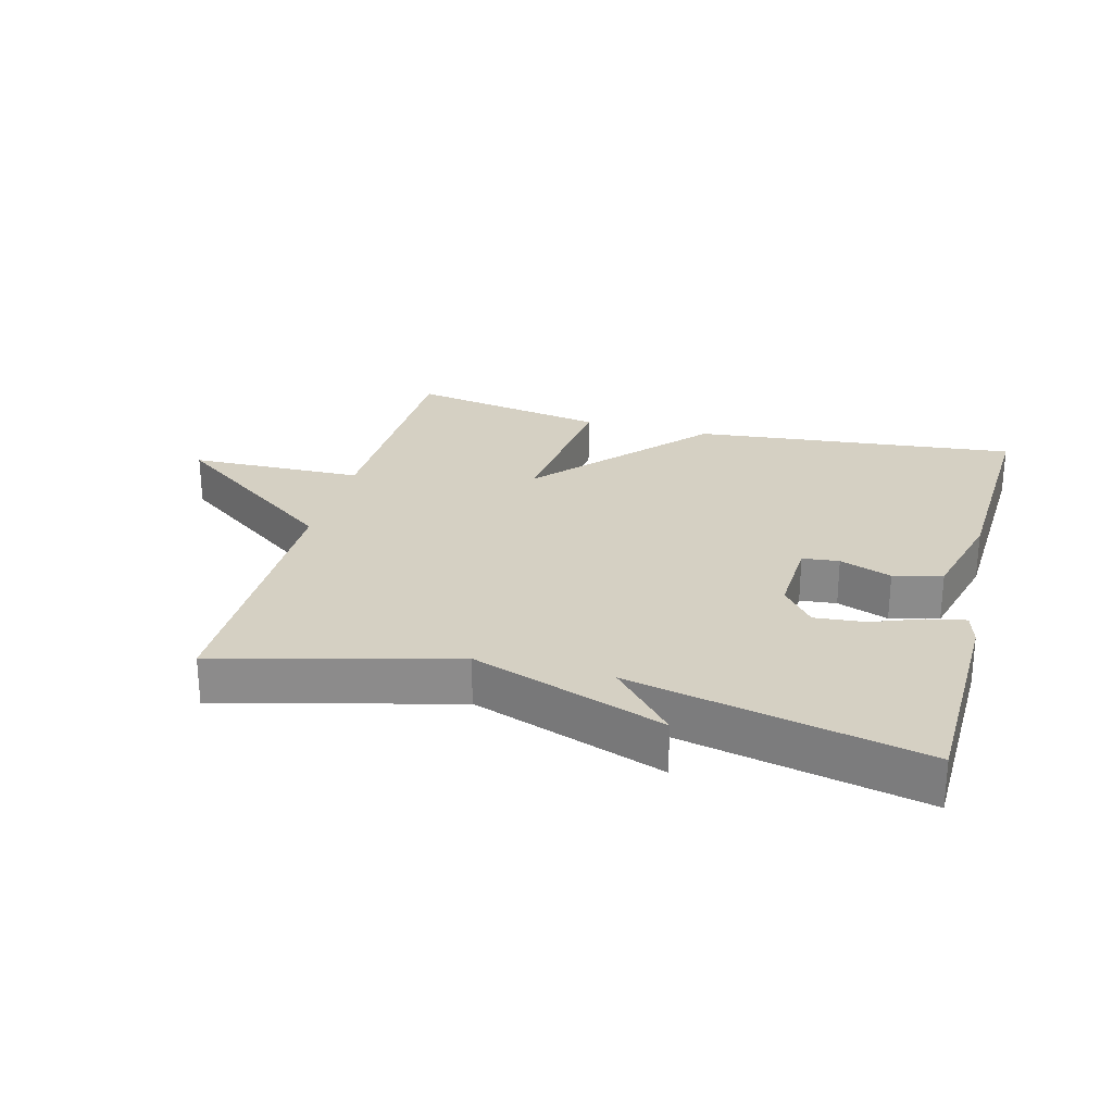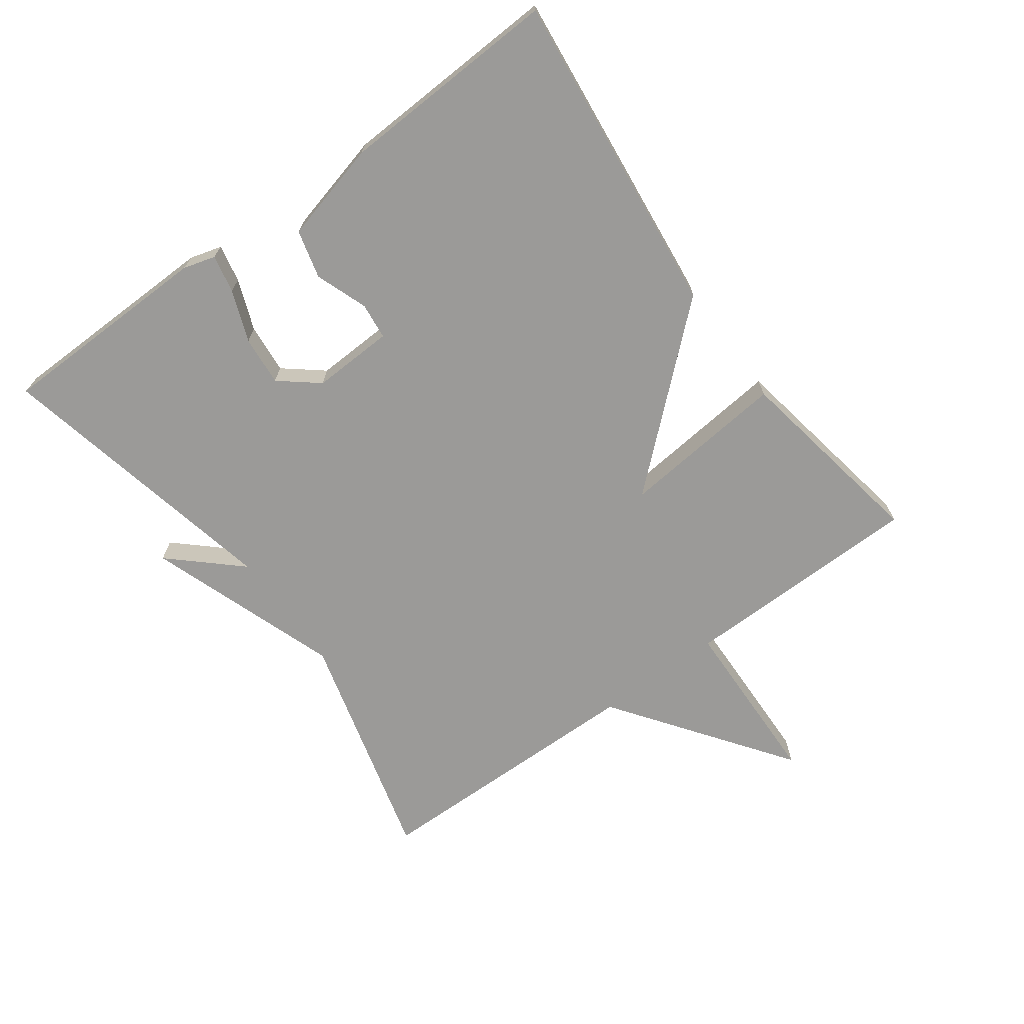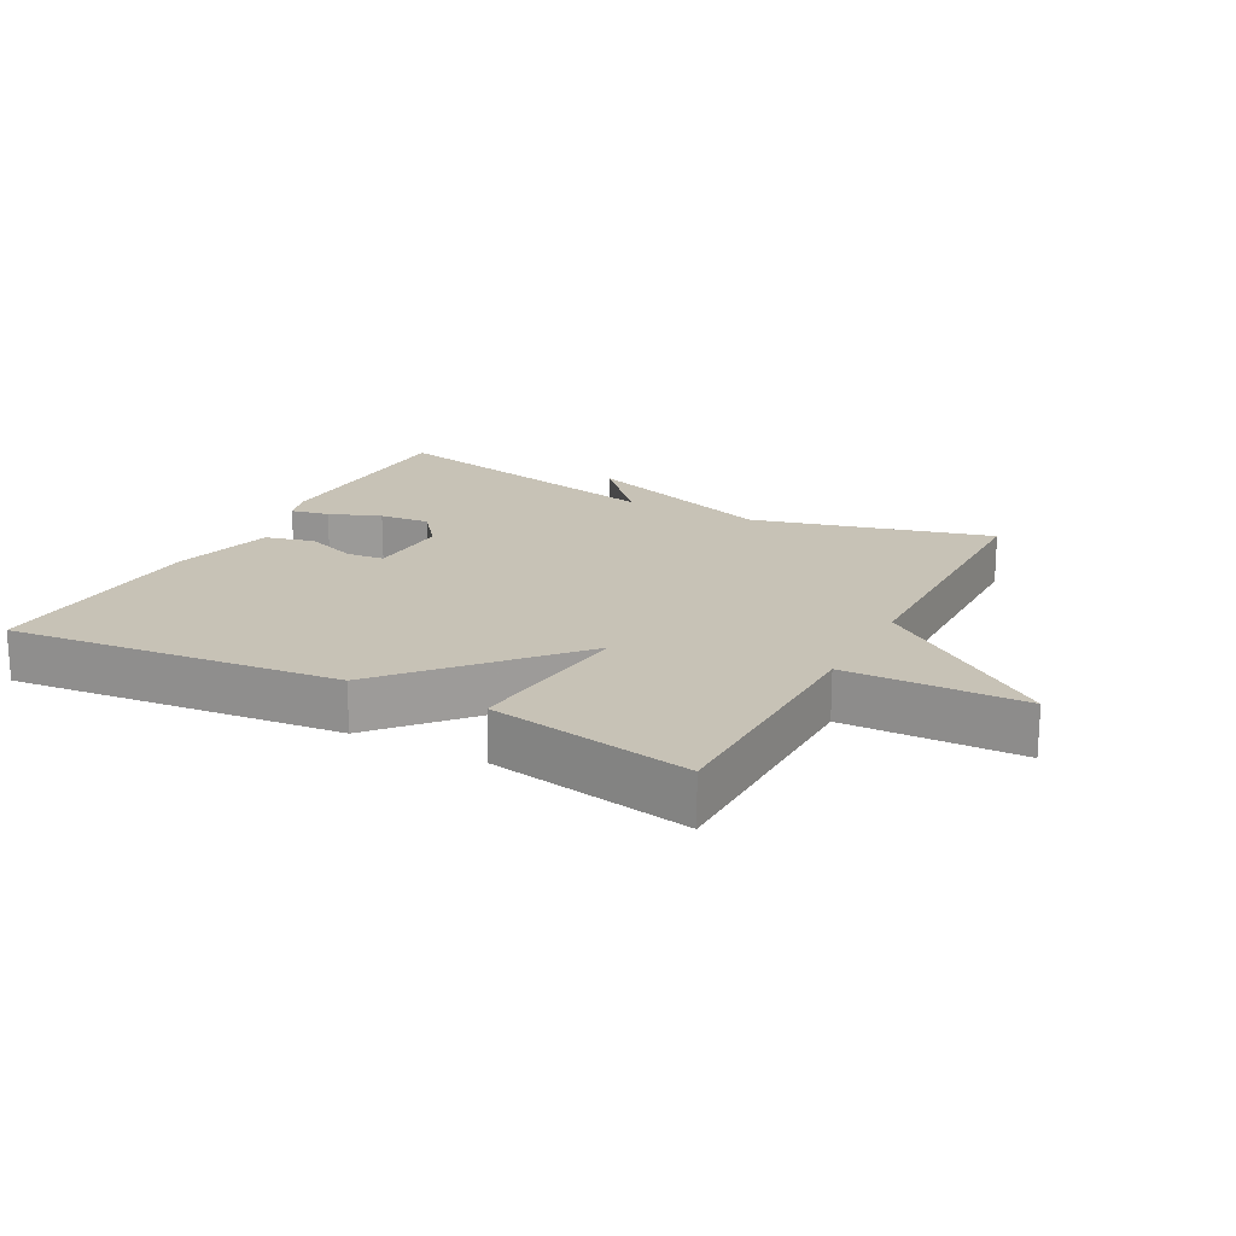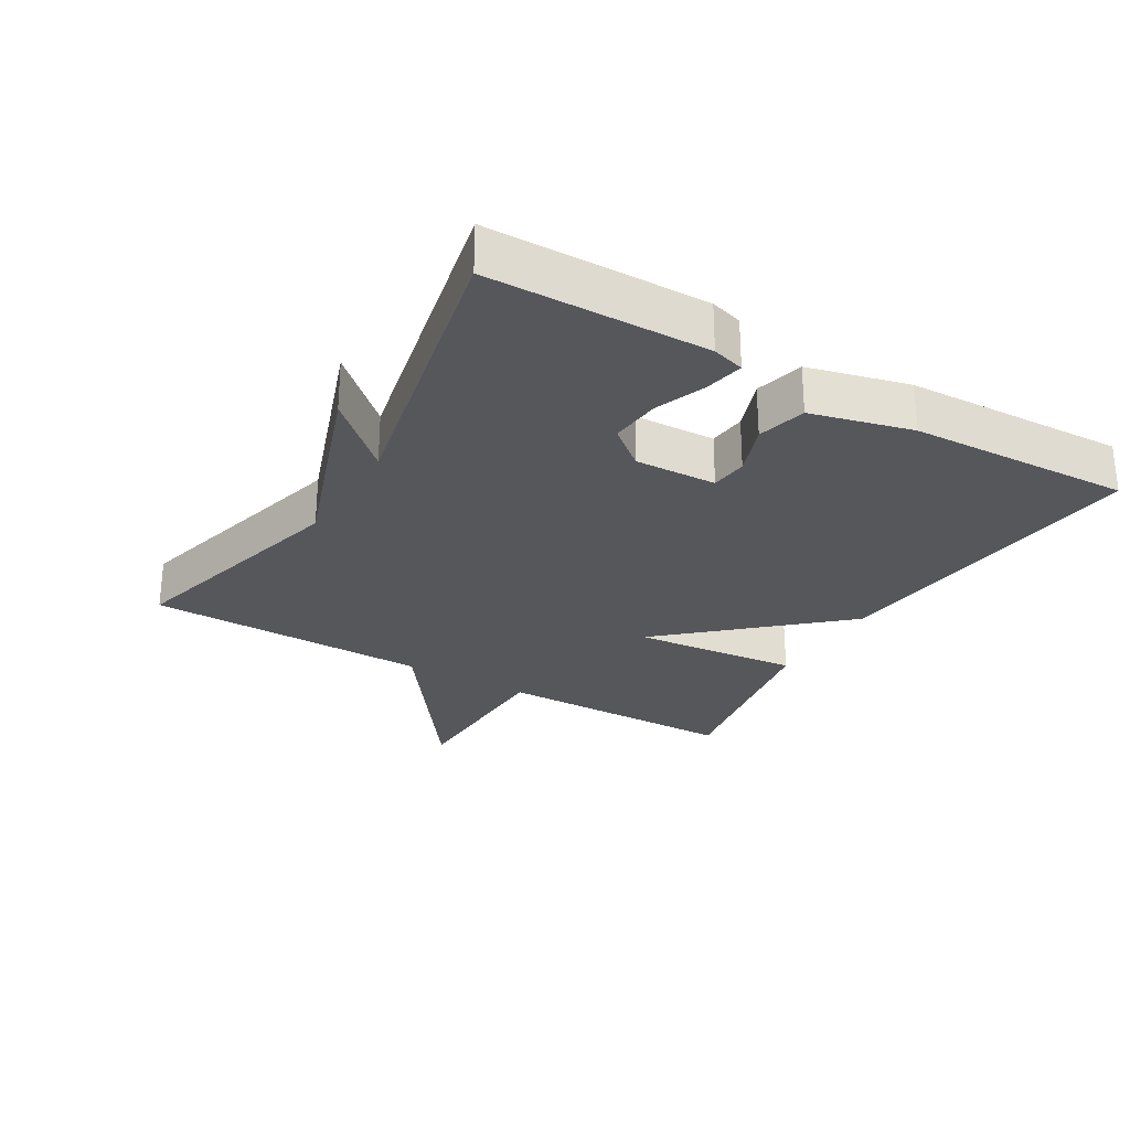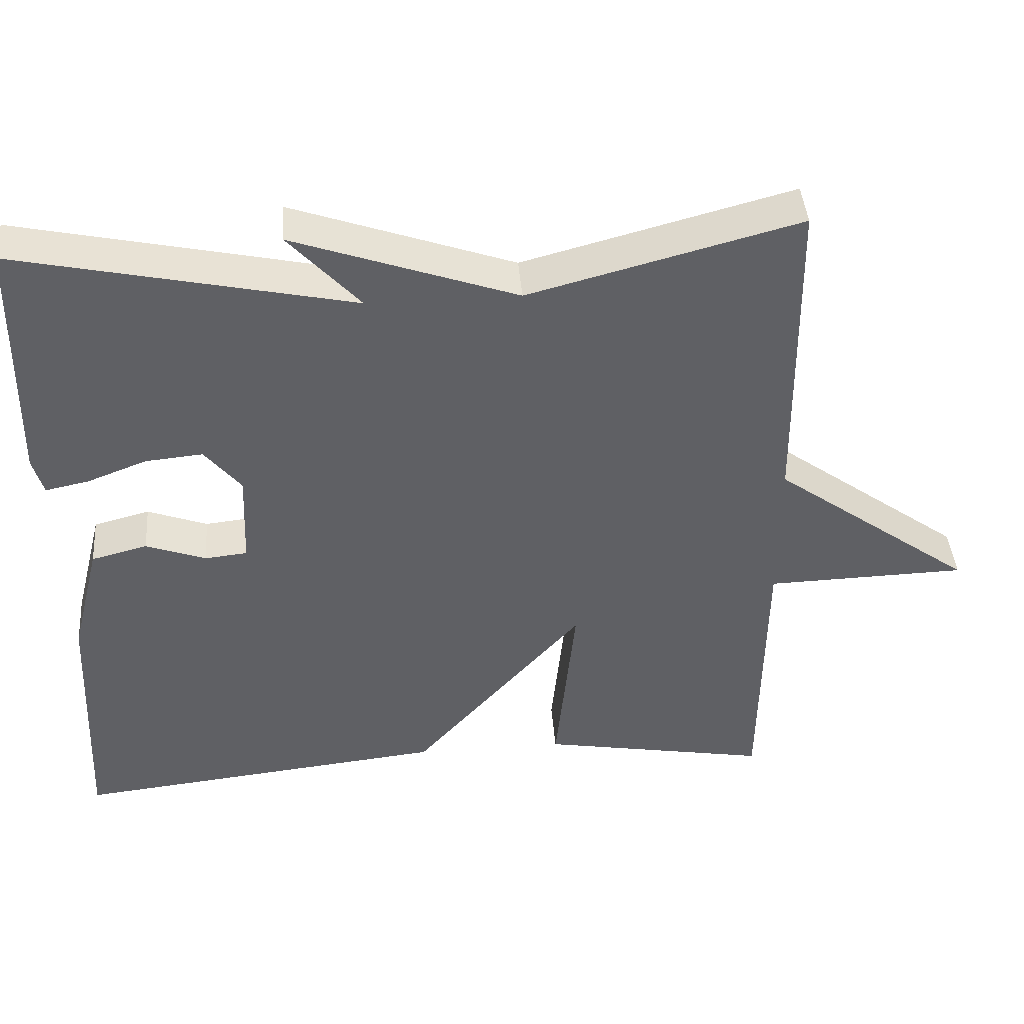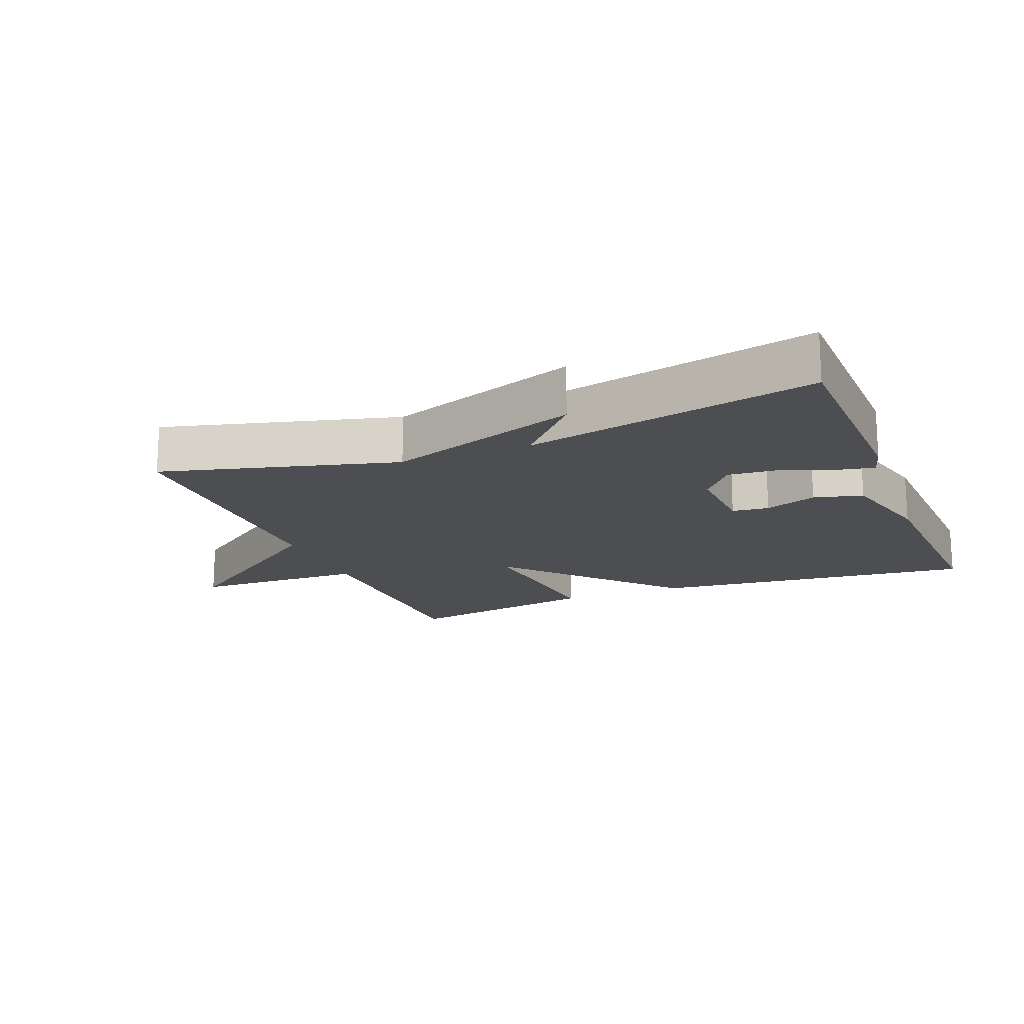
<metadata>
{"format":"obj","ext":"obj","renderer":"f3d","projection":"perspective","resolution":1024,"background":"white","views":[{"elev":26.0,"azim":15.0,"up":"+Y"},{"elev":-69.3,"azim":126.1,"up":"+Y"},{"elev":19.2,"azim":-152.0,"up":"+Y"},{"elev":-27.4,"azim":59.4,"up":"+Y"},{"elev":42.5,"azim":175.5,"up":"+Z"},{"elev":-16.8,"azim":22.0,"up":"+Y"}]}
</metadata>
<code>
v 0.5 0.07 -0.5
v 0.004 0.07 -0.446
v -0.222 0.07 -0.192
v -0.196 0.07 -0.446
v -0.5 0.07 -0.5
v -0.505 0.07 -0.13
v -0.771 0.07 -0.123
v -0.505 0.07 0.07
v -0.5 0.07 0.5
v -0.143 0.07 0.405
v 0.151 0.07 0.508
v 0.057 0.07 0.405
v 0.5 0.07 0.5
v 0.506 0.07 0.169
v 0.492 0.07 0.12
v 0.434 0.07 0.132
v 0.356 0.07 0.162
v 0.28 0.07 0.169
v 0.232 0.07 0.11
v 0.237 0.07 -0.014
v 0.293 0.07 -0.02
v 0.372 0.07 0.009
v 0.446 0.07 -0.01
v 0.485 0.07 -0.163
v 0.5 0 -0.5
v 0.004 0 -0.446
v -0.222 0 -0.192
v -0.196 0 -0.446
v -0.5 0 -0.5
v -0.505 0 -0.13
v -0.771 0 -0.123
v -0.505 0 0.07
v -0.5 0 0.5
v -0.143 0 0.405
v 0.151 0 0.508
v 0.057 0 0.405
v 0.5 0 0.5
v 0.506 0 0.169
v 0.492 0 0.12
v 0.434 0 0.132
v 0.356 0 0.162
v 0.28 0 0.169
v 0.232 0 0.11
v 0.237 0 -0.014
v 0.293 0 -0.02
v 0.372 0 0.009
v 0.446 0 -0.01
v 0.485 0 -0.163
f 24 1 2
f 23 24 2
f 22 23 2
f 21 22 2
f 20 21 2 3
f 19 20 3
f 18 19 3
f 15 16 17
f 14 15 17
f 13 14 17
f 12 13 17
f 12 17 18
f 10 11 12
f 10 12 18 3
f 8 9 10 3
f 6 7 8
f 5 6 8
f 4 5 8
f 3 4 8
f 26 25 48
f 26 48 47
f 26 47 46
f 26 46 45
f 27 26 45 44
f 27 44 43
f 27 43 42
f 41 40 39
f 41 39 38
f 41 38 37
f 41 37 36
f 42 41 36
f 36 35 34
f 27 42 36 34
f 27 34 33 32
f 32 31 30
f 32 30 29
f 32 29 28
f 32 28 27
f 1 25 26 2
f 2 26 27 3
f 3 27 28 4
f 4 28 29 5
f 5 29 30 6
f 6 30 31 7
f 7 31 32 8
f 8 32 33 9
f 9 33 34 10
f 10 34 35 11
f 11 35 36 12
f 12 36 37 13
f 13 37 38 14
f 14 38 39 15
f 15 39 40 16
f 16 40 41 17
f 17 41 42 18
f 18 42 43 19
f 19 43 44 20
f 20 44 45 21
f 21 45 46 22
f 22 46 47 23
f 23 47 48 24
f 24 48 25 1

</code>
